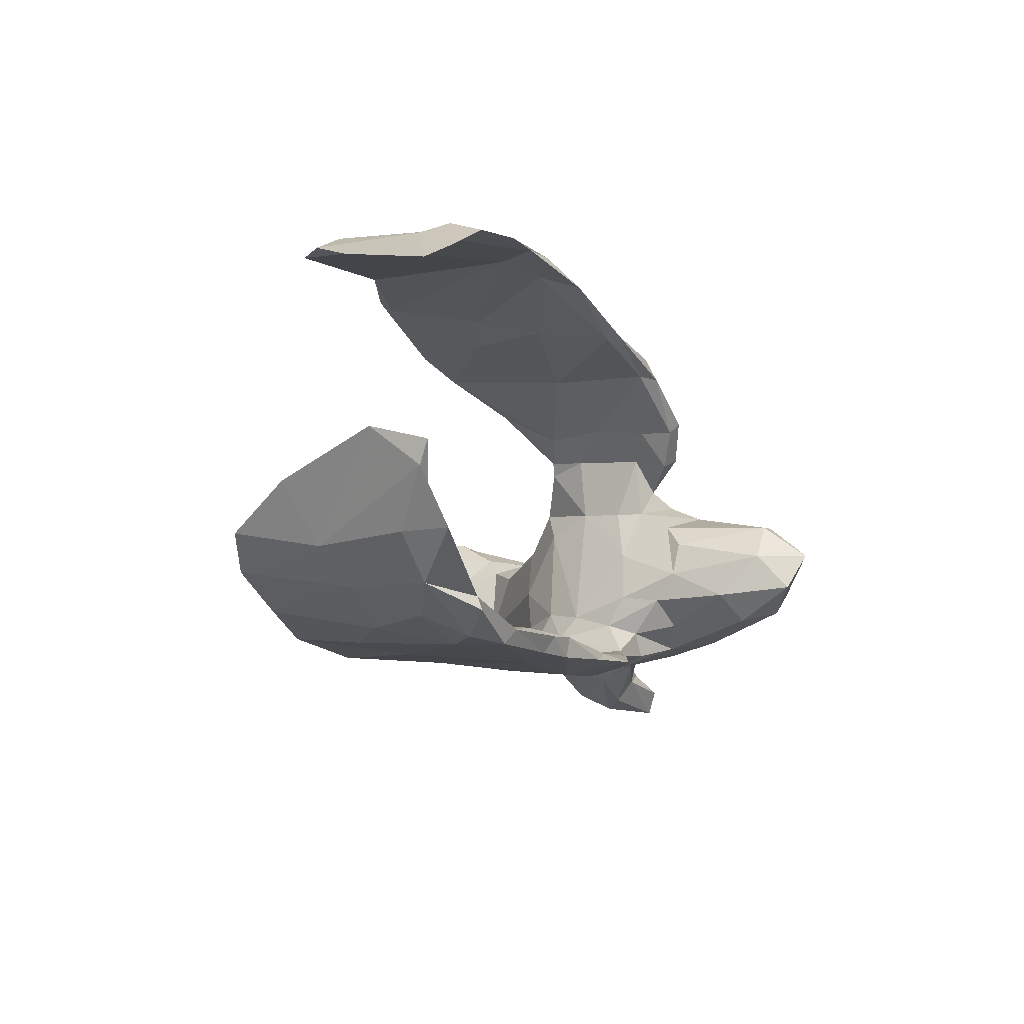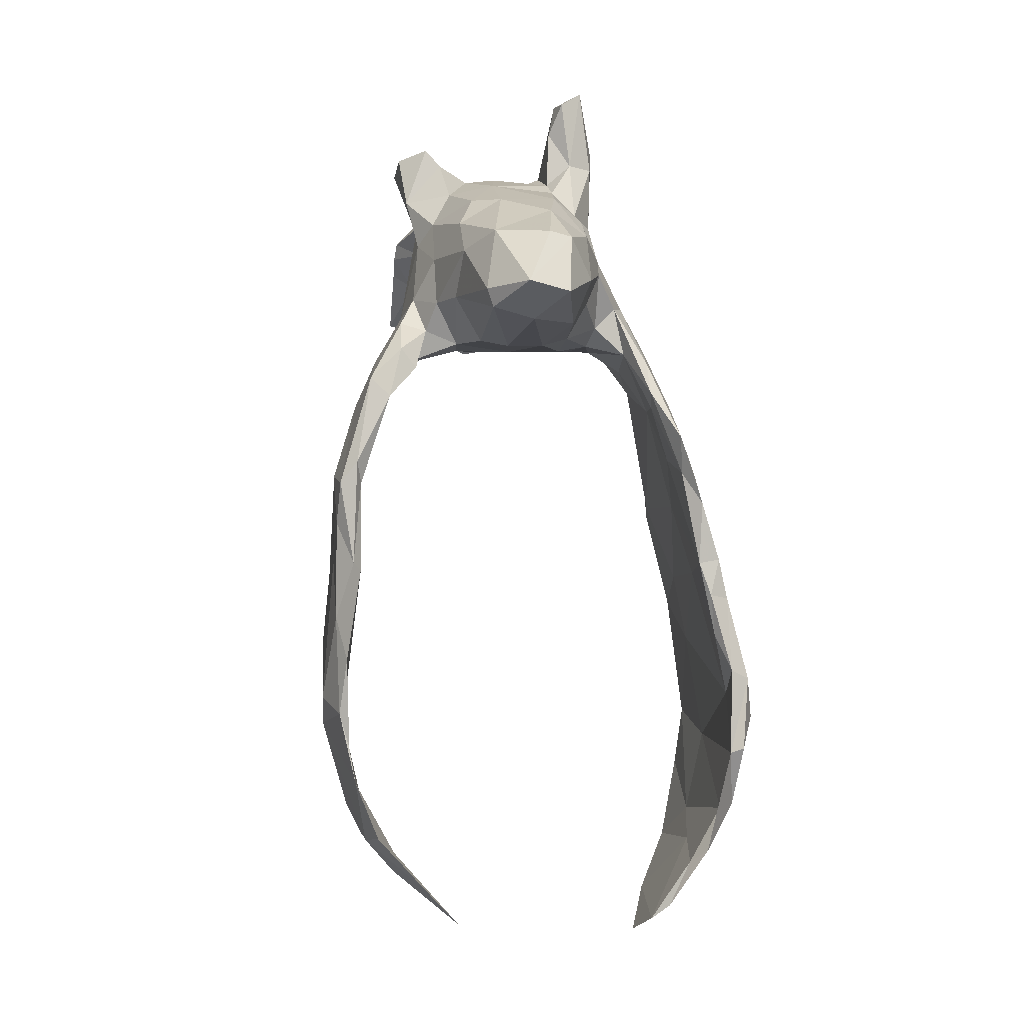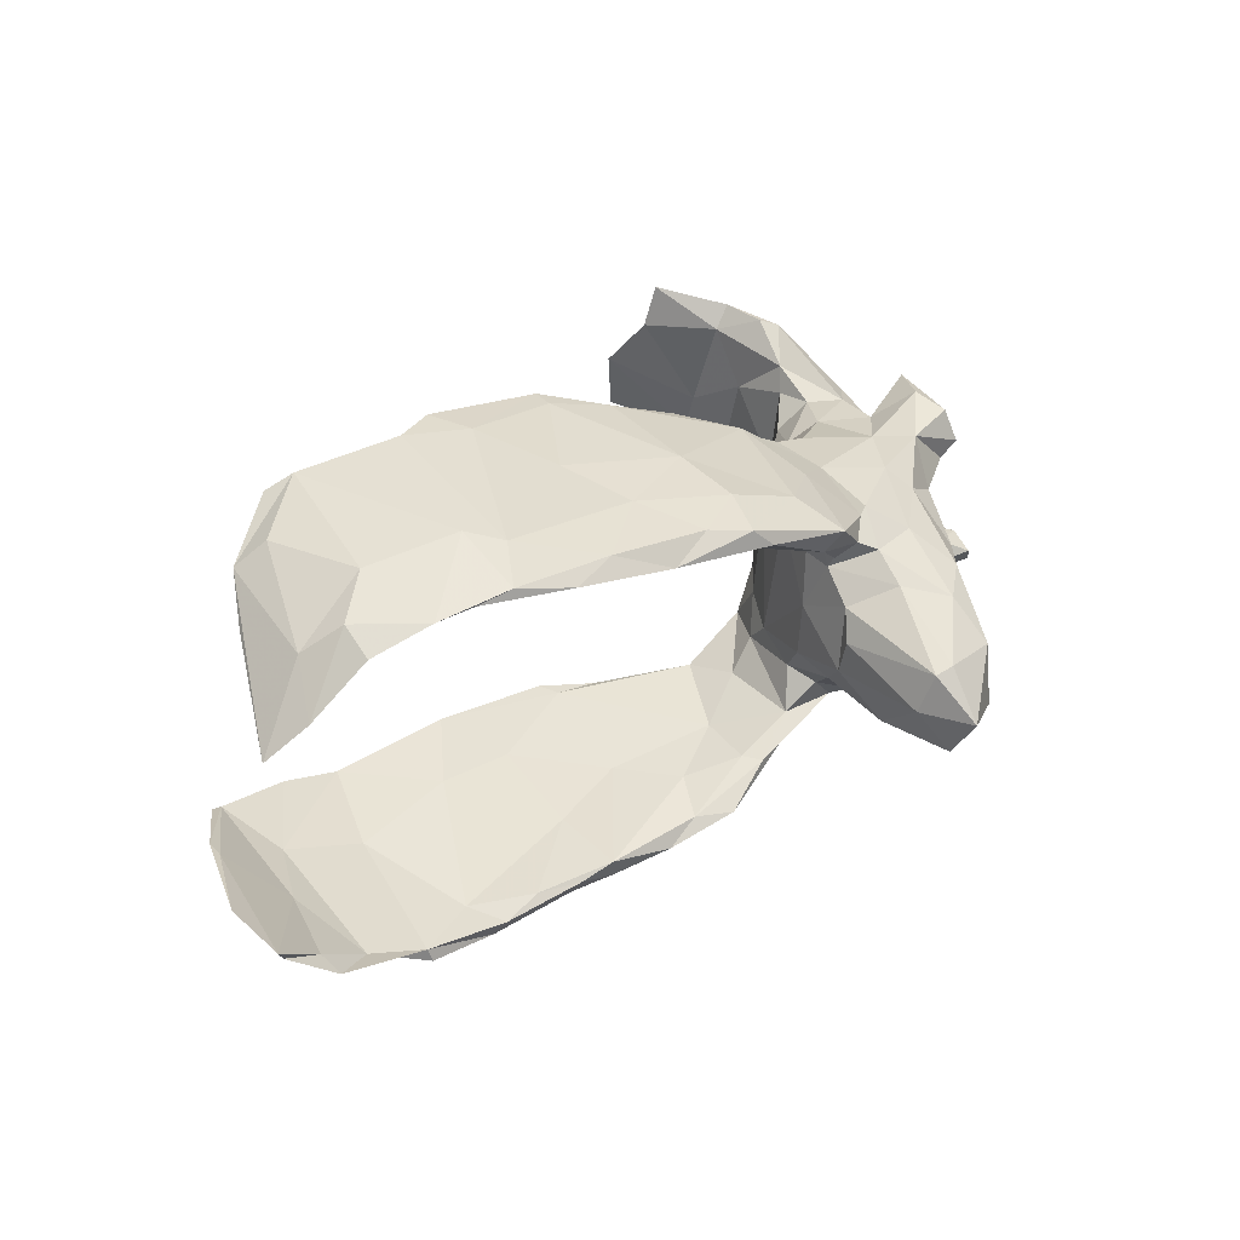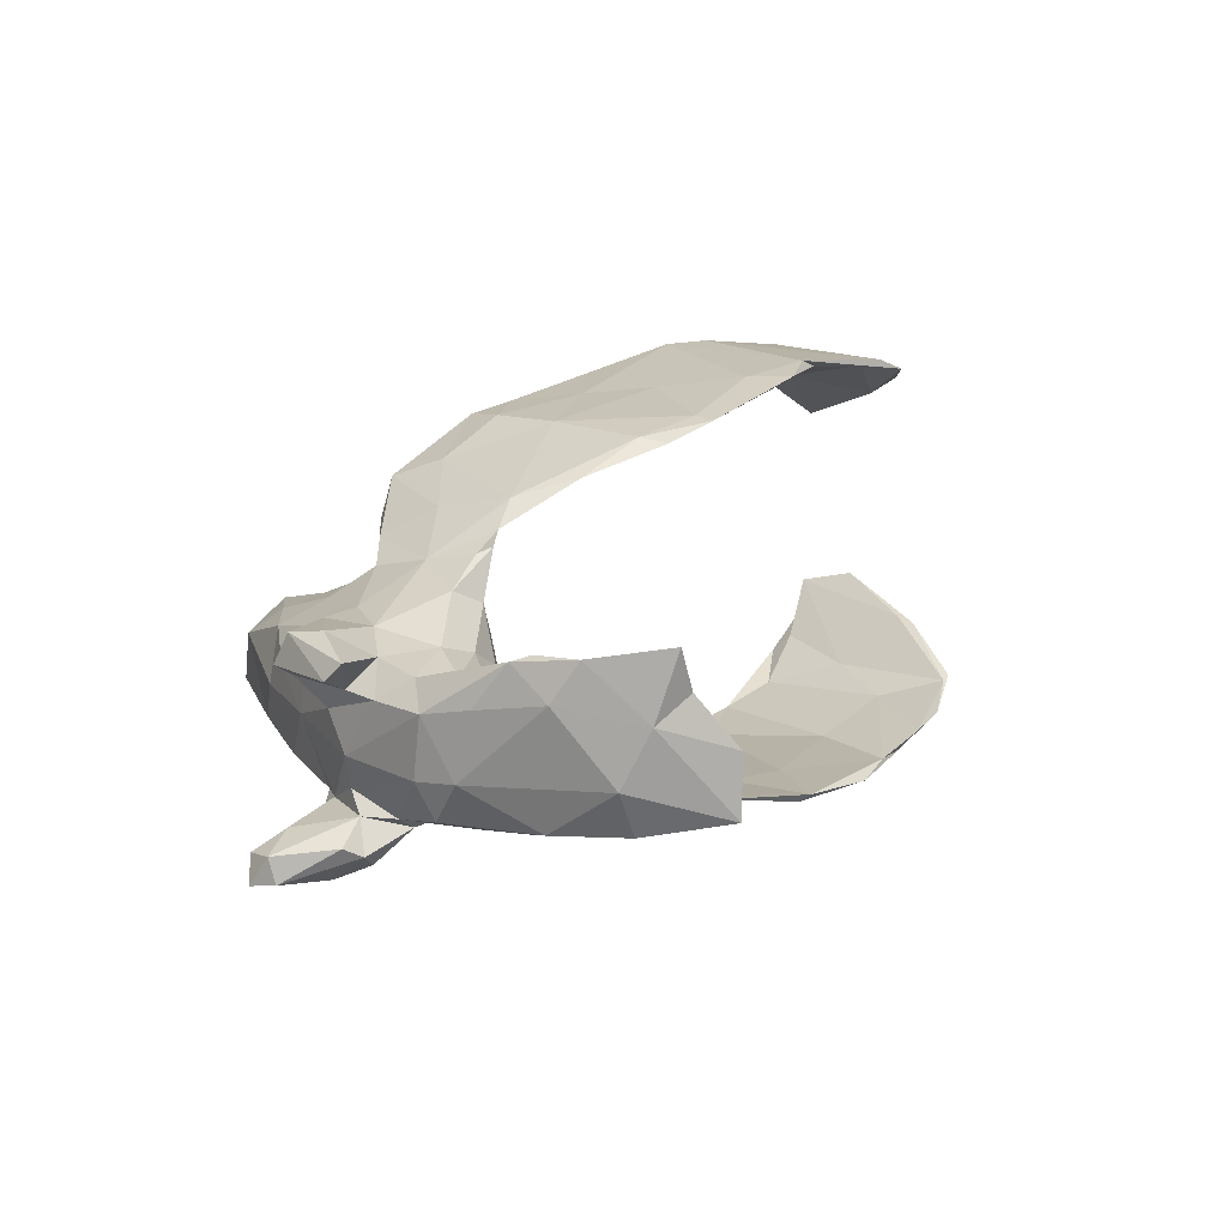
<metadata>
{"format":"obj","ext":"obj","renderer":"f3d","projection":"perspective","resolution":1024,"background":"white","views":[{"elev":-21.1,"azim":-75.5,"up":"+Y"},{"elev":74.6,"azim":-95.5,"up":"+Z"},{"elev":36.2,"azim":-45.3,"up":"+Y"},{"elev":19.3,"azim":122.7,"up":"+Y"}]}
</metadata>
<code>
v -0.3799 -0.3577 0.1062
v -0.3725 -0.3498 0.02264
v -0.4174 -0.3264 -0.09638
v -0.494 -0.3374 0.1007
v -0.3221 -0.3177 -0.1535
v -0.4882 -0.337 0.00254
v -0.2301 -0.3145 -0.09867
v -0.4361 -0.3597 0.06472
v -0.2493 -0.3359 0.1391
v -0.1807 -0.3289 0.09561
v -0.4141 -0.2837 -0.2719
v -0.2881 -0.2914 -0.276
v -0.5343 -0.2944 -0.1071
v -0.3921 -0.3242 0.06026
v -0.1609 -0.2749 -0.2487
v -0.4265 -0.2963 -0.1289
v -0.3571 -0.2801 -0.2712
v -0.1497 -0.2865 -0.234
v -0.3669 -0.3312 0.1224
v -0.2495 -0.2899 -0.1457
v -0.4456 -0.258 -0.2891
v -0.5732 -0.3143 0.03274
v -0.3081 -0.3101 0.1259
v -0.5186 -0.2509 -0.2879
v -0.06696 -0.282 -0.09135
v -0.2457 -0.3083 0.1568
v -0.1886 -0.3276 0.1627
v -0.1792 -0.2936 0.04695
v -0.5813 -0.2906 0.0608
v -0.4978 -0.3165 0.09433
v -0.5464 -0.2573 -0.1667
v -0.09979 -0.3079 0.1987
v -0.01593 -0.2474 -0.1736
v -0.1929 -0.2946 0.1692
v -0.6113 -0.2421 -0.06072
v -0.1458 -0.2777 -0.1121
v -0.02627 -0.3081 0.1258
v -0.05687 -0.2738 0.03157
v -0.6526 -0.2595 0.09211
v -0.6502 -0.2585 0.01888
v -0.04455 -0.2809 0.1957
v 0.08375 -0.2804 0.1389
v 0.04893 -0.2462 -0.1162
v -0.6081 -0.2533 -0.1259
v -0.00145 -0.2657 0.1305
v -0.5926 -0.2136 -0.2704
v 0.0999 -0.2454 0.08905
v 0.007419 -0.2832 0.2281
v 0.1858 -0.2484 0.1358
v -0.007965 -0.2467 -0.1389
v 0.07909 -0.2447 0.1775
v -0.7318 -0.1897 0.07139
v 0.1516 -0.2389 -0.01938
v -0.6645 -0.2315 0.06541
v -0.5759 -0.2181 -0.2699
v 0.1722 -0.2253 -0.02201
v -0.6783 -0.1619 -0.1326
v 0.4419 -0.04102 -0.4679
v 0.1875 -0.2076 0.05687
v 0.1508 -0.244 0.1959
v 0.2365 -0.2031 2.9e-05
v 0.09392 -0.2448 0.2073
v 0.1736 -0.2088 0.1817
v 0.5346 0.004591 -0.3457
v 0.2727 -0.1667 -0.01181
v 0.5519 -0.07046 -0.247
v 0.5501 -0.1941 0.09961
v 0.2478 -0.1995 0.2058
v 0.587 -0.2003 0.0731
v 0.3037 -0.1975 0.0784
v 0.2612 -0.2137 0.1658
v -0.6716 -0.1667 -0.1654
v 0.6799 -0.1889 0.1387
v 0.5687 -0.1722 0.01873
v 0.2281 -0.1584 0.05579
v 0.4431 -0.1806 0.09071
v -0.7505 -0.1569 0.08782
v 0.3544 -0.1735 0.003836
v 0.3524 -0.1845 0.1622
v 0.2181 -0.1642 0.202
v 0.205 -0.1487 0.154
v 0.4469 -0.1552 0.147
v 0.4538 -0.1602 0.03598
v 0.5944 -0.1492 0.01188
v -0.7574 -0.1307 0.000267
v 0.5048 -0.06669 -0.351
v 0.6717 -0.1427 0.111
v 0.6732 -0.1807 0.09778
v 0.5313 -0.1214 -0.02344
v 0.6551 -0.154 0.1555
v 0.619 -0.1317 0.02889
v 0.2907 -0.1765 0.2579
v 0.3948 -0.1577 0.2434
v 0.5386 -0.08075 -0.2218
v 0.5501 -0.158 0.1277
v 0.3298 -0.1579 0.3324
v 0.5699 -0.1054 0.03666
v 0.2224 -0.1218 0.08789
v 0.4918 -0.1208 0.1521
v 0.5183 -0.1004 -0.06477
v 0.5401 -0.09362 -0.136
v 0.3758 -0.1307 -0.04038
v 0.4324 -0.1295 -0.04116
v 0.6133 -0.1274 0.1262
v 0.2358 -0.1493 0.2727
v 0.5543 -0.1029 -0.01561
v 0.1874 -0.1128 0.2499
v 0.4312 0.05122 -0.4624
v 0.2795 -0.1249 0.4599
v 0.4574 -0.06659 -0.1102
v 0.2268 -0.1524 0.4018
v 0.496 -0.0472 -0.1497
v 0.1765 -0.1113 0.4937
v 0.5892 -0.0732 -0.1031
v 0.3194 -0.1027 -0.02438
v 0.5209 -0.1148 0.1192
v 0.5215 -0.04217 -0.266
v 0.1688 -0.1184 0.3705
v 0.2608 -0.09982 0.02951
v 0.431 -0.1162 0.2658
v 0.5491 -0.0793 0.06749
v 0.517 0.05265 -0.2417
v 0.6023 -0.01714 -0.07933
v 0.3243 -0.03124 -0.03006
v 0.197 -0.01602 0.1848
v 0.2854 -0.09137 0.4783
v 0.1553 -0.05385 0.4438
v 0.3679 -0.1024 0.3667
v 0.1871 -0.04986 0.5284
v 0.1671 -0.06976 0.2847
v 0.5038 -0.001599 -0.3314
v 0.1899 -0.1008 0.185
v 0.5653 -0.02625 0.0622
v 0.5999 -0.008193 -0.1427
v 0.497 -0.01737 0.1934
v 0.3075 -0.007026 0.4493
v 0.5464 0.0258 0.1036
v 0.1674 -0.01313 0.2974
v 0.5088 0.09034 -0.3796
v 0.6006 0.07641 -0.08964
v 0.417 -0.02527 0.316
v 0.5702 0.06496 0.005448
v 0.4011 0.08611 -0.03259
v 0.1764 0.008 0.4561
v 0.2713 0.06352 0.03481
v 0.4609 0.05203 -0.1047
v 0.436 0.02145 0.2767
v 0.2369 0.08838 0.1055
v 0.4904 0.05693 0.1841
v 0.1891 0.02973 0.2733
v 0.3506 0.05246 -0.03004
v 0.5104 0.084 -0.1454
v 0.5903 0.09027 0.1564
v 0.3728 0.04587 0.3338
v 0.2044 0.01524 0.4645
v 0.2061 0.06908 0.2208
v 0.3059 0.04371 0.3808
v 0.5463 0.09936 -0.04299
v 0.5643 0.06707 0.0594
v 0.5057 0.09491 -0.08281
v 0.4563 0.1079 -0.01782
v 0.5922 0.09446 -0.1626
v 0.5287 0.1198 -0.1627
v 0.5695 0.1149 -0.2656
v 0.2104 0.072 0.1747
v 0.6285 0.1333 0.009757
v 0.2491 0.06375 0.3248
v 0.5717 0.1617 -0.2081
v 0.5608 0.06835 0.1504
v 0.4332 0.09001 0.1957
v 0.4132 0.1193 0.1554
v 0.2264 0.1179 0.2414
v 0.5282 0.1067 0.03133
v 0.3124 0.1211 0.01622
v 0.6367 0.106 0.03285
v -0.7301 0.1526 0.07107
v 0.2628 0.09563 0.2705
v 0.5005 0.132 0.1428
v 0.4665 0.1206 0.08495
v -0.6292 0.2534 0.03112
v 0.5852 0.1388 0.1333
v 0.3542 0.1471 0.03786
v 0.2943 0.1602 0.1256
v 0.3415 0.09302 0.2635
v 0.5519 0.1693 -0.2307
v 0.5807 0.1502 0.07646
v -0.6732 0.2002 0.1012
v 0.4823 0.1921 -0.4023
v 0.2808 0.1778 0.04948
v 0.5459 0.1745 -0.2981
v -0.6309 0.231 -0.09098
v -0.5849 0.2749 -0.1567
v 0.2924 0.1344 0.2165
v 0.2116 0.1875 0.1032
v 0.1815 0.1597 0.2938
v 0.1794 0.1655 0.2185
v 0.2527 0.1824 0.04047
v 0.5168 0.141 -0.2945
v 0.461 0.1267 -0.4071
v 0.1517 0.1388 0.2775
v 0.2379 0.2029 0.04227
v 0.1206 0.1966 0.2414
v 0.2404 0.1579 0.2495
v 0.2062 0.2078 0.1693
v 0.1984 0.2378 0.04921
v 0.1006 0.1844 0.2986
v -0.5783 0.2927 0.06697
v 0.1372 0.2177 0.1525
v 0.1824 0.2271 0.05781
v 0.1296 0.2123 0.3107
v 0.1298 0.2615 -0.02518
v -0.4399 0.3395 -0.1997
v 0.03247 0.3033 -0.05876
v -0.5432 0.3104 -0.1329
v 0.1076 0.2449 0.2332
v -0.6022 0.2483 0.04572
v -0.03218 0.2433 0.2694
v 0.01547 0.2702 0.1022
v 0.0164 0.2954 -0.0975
v -0.4793 0.3192 -0.2179
v -0.04232 0.3218 -0.137
v -0.004112 0.2455 0.2942
v -0.1692 0.2565 0.2385
v -0.1654 0.2869 0.1115
v -0.5297 0.3023 -0.1232
v -0.1609 0.2661 0.2573
v -0.03193 0.2758 0.2803
v -0.5152 0.294 0.06693
v -0.1086 0.3009 -0.01977
v -0.4419 0.3012 0.167
v -0.1895 0.3106 0.007416
v -0.04945 0.3231 -0.1025
v -0.2146 0.3398 -0.1488
v -0.3298 0.3438 -0.1432
v -0.3472 0.3003 0.1583
v -0.2942 0.3596 -0.1426
v -0.001789 0.2897 0.2123
v -0.127 0.3054 0.1427
v -0.3092 0.2906 0.2199
v 0.009906 0.2982 0.1031
v -0.3962 0.3113 0.1053
v -0.2247 0.353 -0.1662
v -0.08892 0.2889 0.2462
v -0.2377 0.3036 0.2122
v -0.1551 0.3249 0.0291
v -0.4983 0.2962 0.1515
v -0.5087 0.3224 0.01958
v -0.3889 0.3115 0.1832
v -0.2003 0.3483 -0.0995
v -0.3483 0.3407 0.1286
v -0.3807 0.3467 0.07652
v -0.5866 0.2686 0.1211
f 214 180 247
f 207 247 180
f 212 214 247
f 192 180 214
f 217 218 208
f 209 208 218
f 202 217 208
f 223 218 217
f 187 207 180
f 251 247 207
f 226 217 222
f 206 222 217
f 227 226 222
f 223 217 226
f 227 222 210
f 206 210 222
f 215 227 210
f 251 212 247
f 236 212 251
f 250 236 251
f 220 212 236
f 234 233 241
f 231 241 233
f 225 234 241
f 242 233 234
f 229 231 233
f 235 241 231
f 249 236 250
f 248 250 251
f 250 245 249
f 232 249 245
f 238 245 250
f 232 245 240
f 238 240 245
f 213 232 240
f 205 213 240
f 221 232 213
f 240 215 205
f 204 205 215
f 237 215 240
f 192 214 212
f 225 241 228
f 230 228 241
f 216 225 228
f 220 234 225
f 235 231 224
f 229 224 231
f 223 235 224
f 230 241 235
f 218 224 229
f 219 218 229
f 223 224 218
f 237 240 238
f 243 237 238
f 227 215 237
f 244 238 250
f 243 238 244
f 248 244 250
f 226 243 244
f 227 237 243
f 246 228 230
f 246 251 207
f 239 230 235
f 248 230 239
f 244 248 239
f 246 230 248
f 246 248 251
f 239 235 223
f 226 244 239
f 226 239 223
f 227 243 226
f 204 215 210
f 228 246 216
f 252 216 246
f 207 252 246
f 187 252 207
f 50 15 36
f 20 36 15
f 38 50 36
f 33 15 50
f 28 36 20
f 17 20 15
f 18 7 12
f 5 12 7
f 15 18 12
f 25 7 18
f 16 20 17
f 12 17 15
f 38 36 28
f 34 38 28
f 12 5 11
f 3 11 5
f 17 12 11
f 43 53 25
f 37 25 53
f 33 43 25
f 56 53 43
f 21 31 17
f 16 17 31
f 11 21 17
f 55 31 21
f 234 220 236
f 242 234 236
f 192 212 220
f 249 221 242
f 233 242 221
f 236 249 242
f 232 221 249
f 219 233 221
f 216 252 187
f 176 216 187
f 210 206 195
f 200 195 206
f 203 210 195
f 202 206 217
f 203 204 210
f 172 203 195
f 196 202 208
f 200 206 202
f 183 204 203
f 193 183 203
f 205 204 183
f 194 196 208
f 200 202 196
f 191 225 216
f 172 195 200
f 176 180 192
f 176 191 216
f 220 225 191
f 201 205 183
f 208 209 194
f 201 194 209
f 219 209 218
f 233 219 229
f 52 54 77
f 35 77 54
f 85 52 77
f 39 54 52
f 219 221 213
f 211 213 205
f 189 201 183
f 211 205 201
f 211 209 219
f 209 211 201
f 219 213 211
f 191 192 220
f 166 181 175
f 153 175 181
f 159 166 175
f 186 181 166
f 176 187 180
f 203 172 193
f 177 193 172
f 172 200 196
f 156 172 196
f 177 172 156
f 165 156 196
f 184 193 177
f 35 55 57
f 72 57 55
f 77 35 57
f 31 55 35
f 95 67 73
f 69 73 67
f 90 95 73
f 82 67 95
f 76 69 67
f 88 73 69
f 82 76 67
f 79 76 82
f 74 69 76
f 79 83 76
f 74 76 83
f 70 83 79
f 89 74 83
f 78 83 70
f 61 78 70
f 103 83 78
f 49 61 70
f 65 78 61
f 75 65 59
f 56 59 65
f 63 75 59
f 119 65 75
f 56 65 61
f 102 78 65
f 88 69 84
f 74 84 69
f 91 88 84
f 87 73 88
f 89 84 74
f 103 78 102
f 110 103 102
f 115 102 65
f 86 58 64
f 139 64 58
f 66 86 64
f 108 58 86
f 108 139 58
f 164 64 139
f 100 83 103
f 99 82 95
f 131 108 86
f 94 86 66
f 101 94 66
f 117 86 94
f 112 117 94
f 131 86 117
f 64 134 66
f 114 66 134
f 164 134 64
f 101 112 94
f 122 117 112
f 114 101 66
f 106 101 114
f 110 112 101
f 101 100 110
f 103 110 100
f 106 100 101
f 123 106 114
f 115 110 102
f 89 83 100
f 106 89 100
f 97 89 106
f 97 84 89
f 91 84 97
f 121 97 106
f 87 91 97
f 87 88 91
f 119 115 65
f 124 115 119
f 116 104 97
f 87 97 104
f 121 116 97
f 95 104 116
f 90 87 104
f 90 73 87
f 98 119 75
f 116 99 95
f 120 82 99
f 135 99 116
f 104 95 90
f 98 75 81
f 63 81 75
f 132 98 81
f 145 119 98
f 93 79 82
f 93 82 120
f 135 120 99
f 81 63 80
f 68 80 63
f 107 81 80
f 132 81 107
f 130 132 107
f 125 98 132
f 96 79 93
f 96 93 120
f 105 107 80
f 80 68 92
f 71 92 68
f 105 80 92
f 111 105 92
f 118 107 105
f 96 92 79
f 71 79 92
f 111 92 96
f 128 96 120
f 118 105 111
f 109 111 96
f 128 109 96
f 113 111 109
f 141 128 120
f 126 109 128
f 40 39 52
f 29 54 39
f 44 40 52
f 22 39 40
f 30 29 39
f 35 54 29
f 60 42 49
f 53 49 42
f 71 60 49
f 48 42 60
f 62 48 60
f 37 42 48
f 53 42 37
f 32 37 48
f 48 41 32
f 34 32 41
f 62 41 48
f 27 37 32
f 45 34 41
f 27 32 34
f 31 35 29
f 22 40 44
f 85 44 52
f 70 71 49
f 68 60 71
f 51 47 45
f 38 45 47
f 41 51 45
f 63 47 51
f 62 51 41
f 38 34 45
f 23 34 28
f 22 30 39
f 16 29 30
f 26 27 34
f 34 23 26
f 19 26 23
f 14 23 28
f 9 26 19
f 14 19 23
f 20 14 28
f 1 9 19
f 27 26 9
f 30 1 19
f 10 9 1
f 2 10 1
f 27 9 10
f 8 2 1
f 7 10 2
f 30 19 14
f 16 30 14
f 4 8 1
f 6 2 8
f 22 6 8
f 4 22 8
f 13 6 22
f 5 7 2
f 25 10 7
f 3 5 2
f 6 3 2
f 13 3 6
f 31 29 16
f 44 13 22
f 11 3 13
f 24 13 44
f 37 10 25
f 27 10 37
f 16 14 20
f 33 25 18
f 24 11 13
f 46 24 44
f 21 11 24
f 72 46 44
f 55 24 46
f 50 43 33
f 56 43 50
f 129 109 126
f 136 129 126
f 113 109 129
f 21 24 55
f 72 55 46
f 15 33 18
f 4 1 30
f 22 4 30
f 144 129 155
f 136 155 129
f 167 144 155
f 127 129 144
f 185 198 163
f 122 163 198
f 168 185 163
f 190 198 185
f 178 153 181
f 186 178 181
f 169 153 178
f 171 170 178
f 149 178 170
f 179 171 178
f 184 170 171
f 190 139 188
f 199 188 139
f 198 190 188
f 164 139 190
f 168 164 190
f 168 190 185
f 199 198 188
f 162 164 168
f 166 173 186
f 179 186 173
f 159 173 166
f 197 182 174
f 143 174 182
f 148 197 174
f 189 182 197
f 201 189 197
f 183 182 189
f 161 179 173
f 178 186 179
f 145 148 174
f 194 197 148
f 194 201 197
f 179 182 183
f 161 182 179
f 171 179 183
f 193 171 183
f 196 194 148
f 165 196 148
f 184 171 193
f 125 156 165
f 157 184 177
f 61 53 56
f 168 158 140
f 142 140 158
f 162 168 140
f 163 158 168
f 134 162 140
f 160 158 163
f 134 164 162
f 152 163 122
f 131 122 198
f 108 199 139
f 128 136 126
f 113 129 127
f 138 127 144
f 157 155 136
f 141 136 128
f 130 127 138
f 150 138 144
f 154 136 141
f 167 150 144
f 130 138 150
f 125 130 150
f 154 141 147
f 135 147 141
f 170 154 147
f 156 125 150
f 132 130 125
f 120 135 141
f 149 147 135
f 165 148 125
f 98 125 148
f 145 98 148
f 137 135 133
f 116 133 135
f 142 137 133
f 149 135 137
f 159 137 142
f 173 159 142
f 169 137 159
f 140 142 133
f 145 151 124
f 146 124 151
f 119 145 124
f 174 151 145
f 123 140 133
f 121 123 133
f 134 140 123
f 146 151 143
f 174 143 151
f 160 146 143
f 112 124 146
f 114 134 123
f 146 152 112
f 122 112 152
f 160 152 146
f 160 163 152
f 198 199 131
f 108 131 199
f 117 122 131
f 118 113 127
f 118 127 130
f 110 124 112
f 85 72 44
f 123 121 106
f 154 157 136
f 167 155 157
f 184 157 154
f 177 167 157
f 156 150 167
f 170 184 154
f 156 167 177
f 169 178 149
f 147 149 170
f 175 153 169
f 137 169 149
f 159 175 169
f 143 182 161
f 160 143 161
f 173 142 158
f 161 173 158
f 160 161 158
f 111 113 118
f 107 118 130
f 79 71 70
f 59 56 47
f 50 47 56
f 63 59 47
f 53 61 49
f 62 63 51
f 57 72 85
f 68 63 62
f 60 68 62
f 85 77 57
f 121 133 116
f 124 110 115
f 50 38 47
f 191 176 192

</code>
